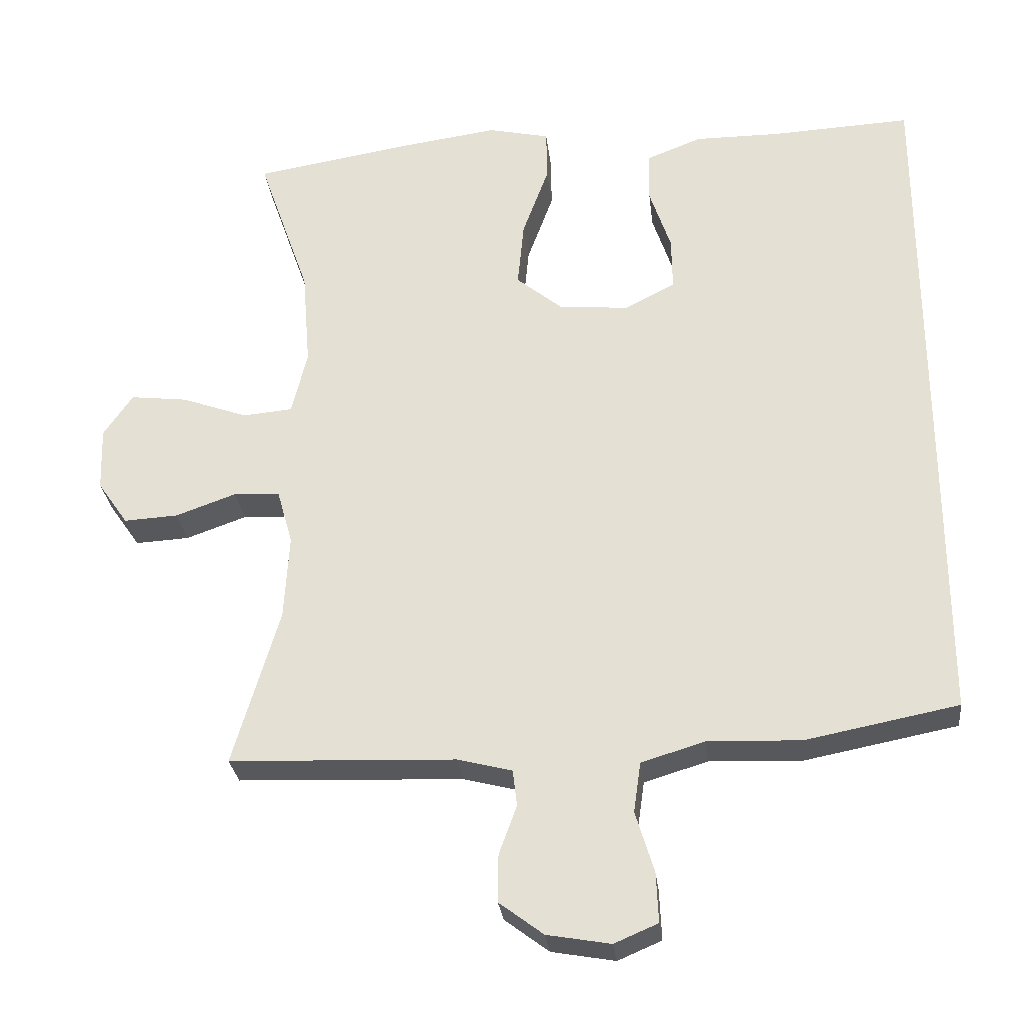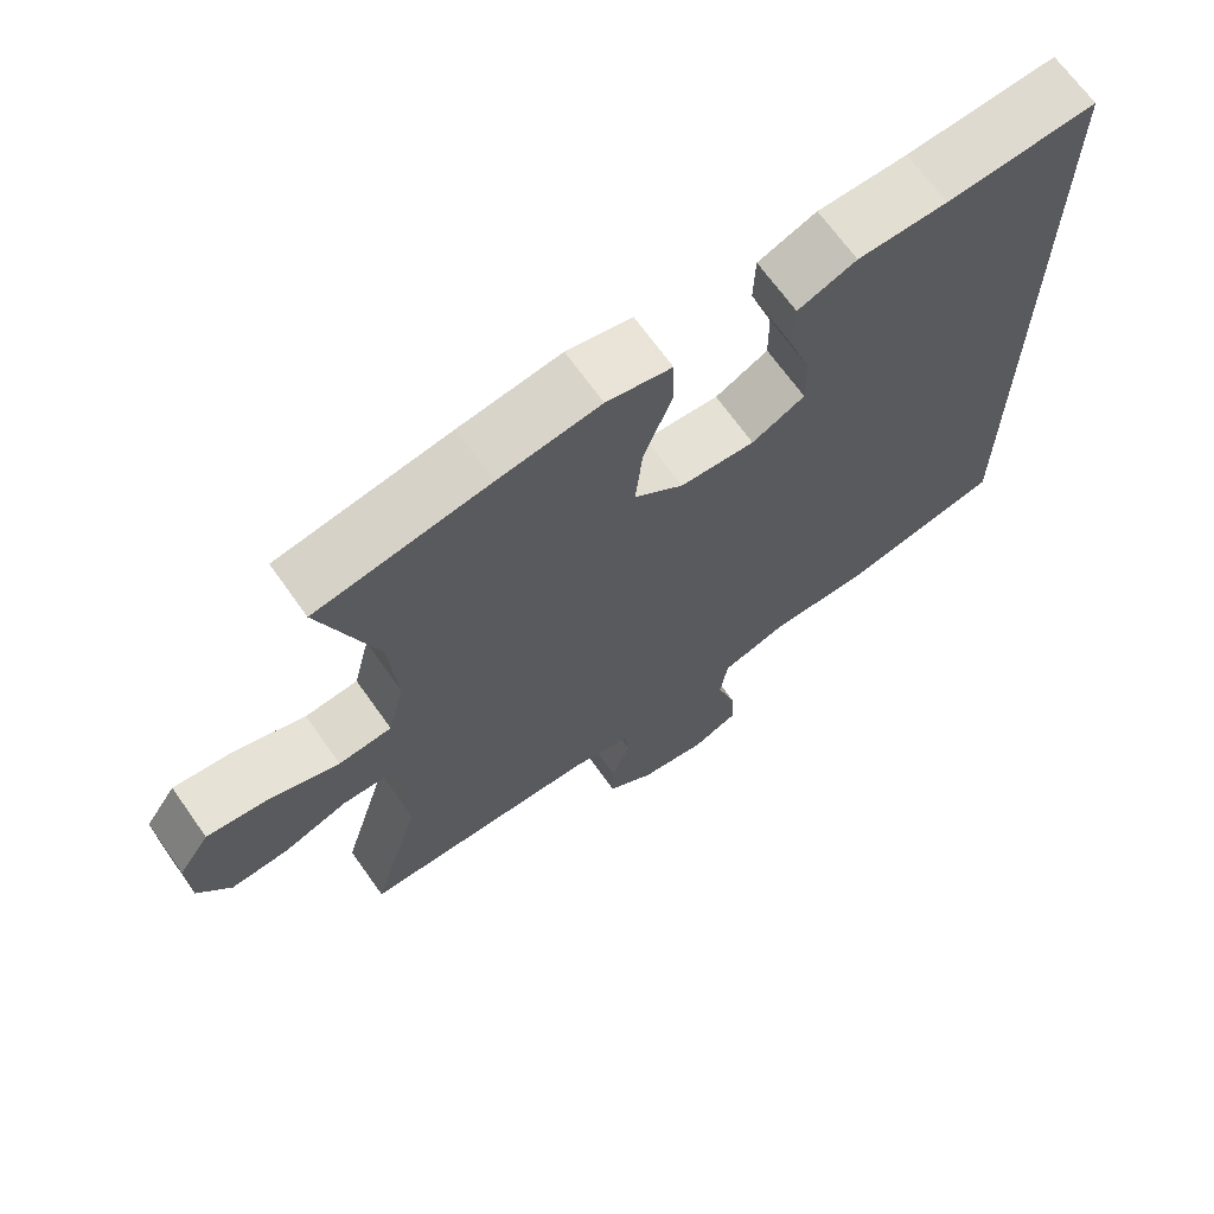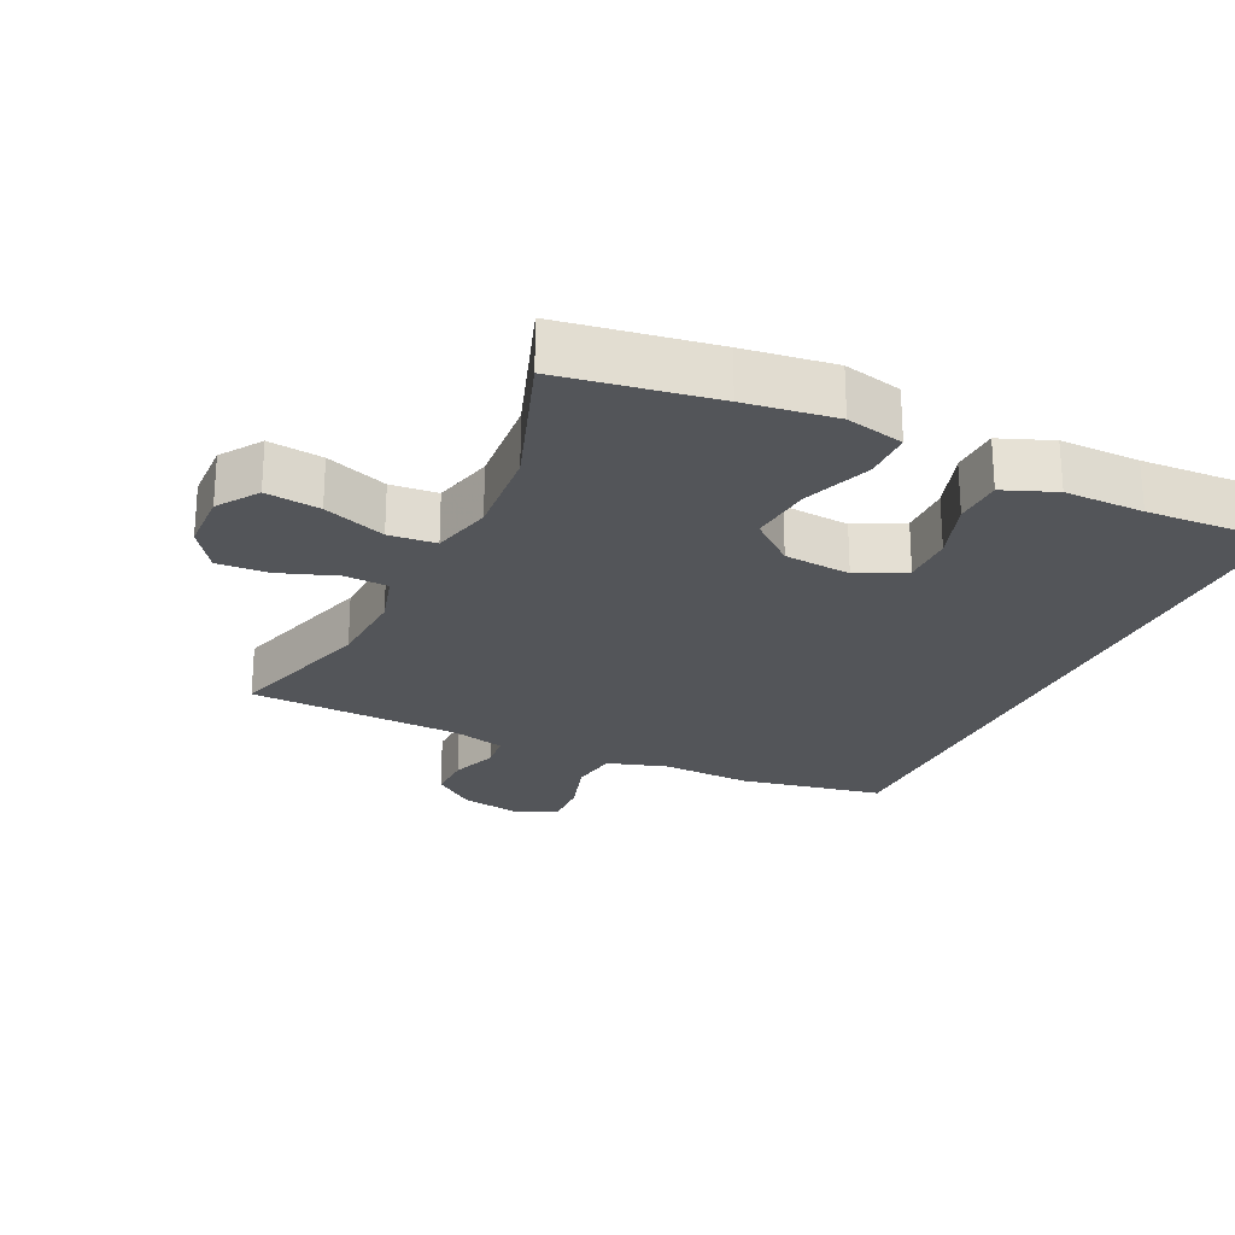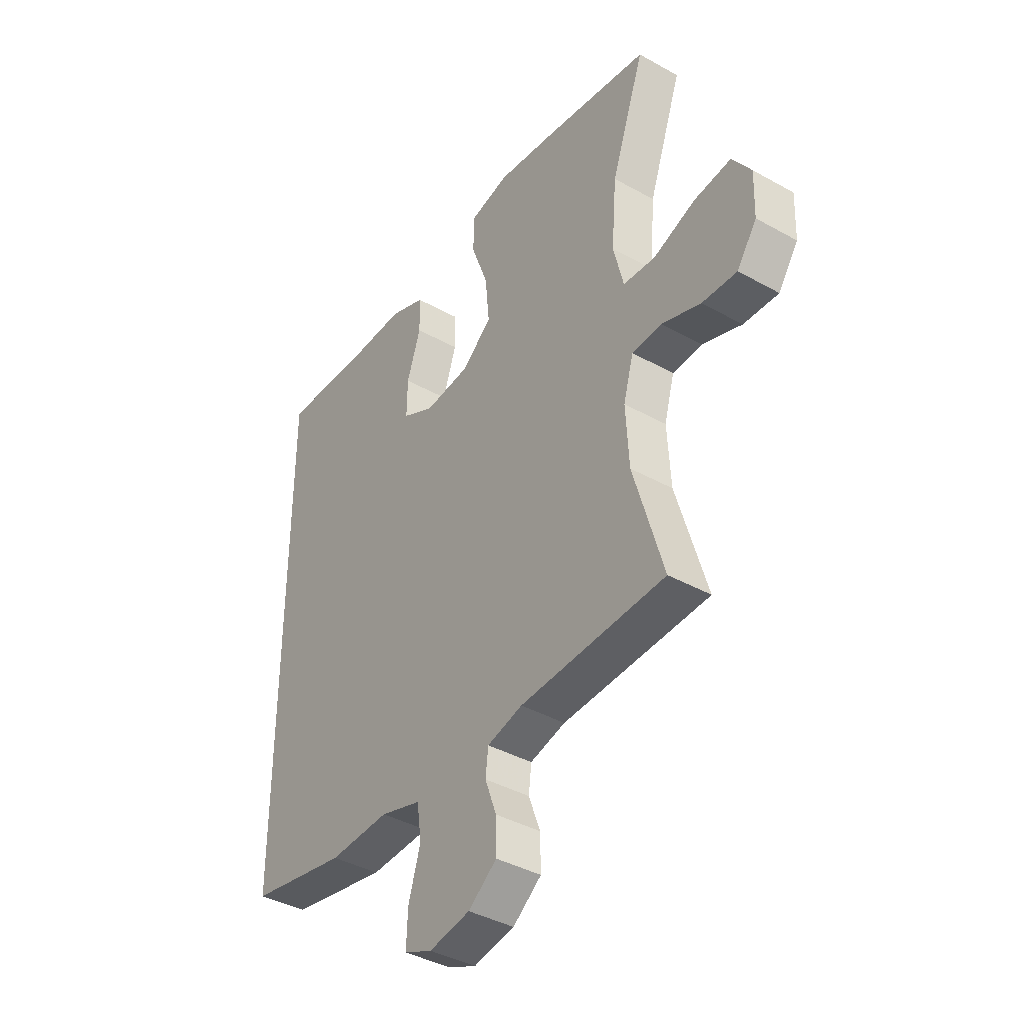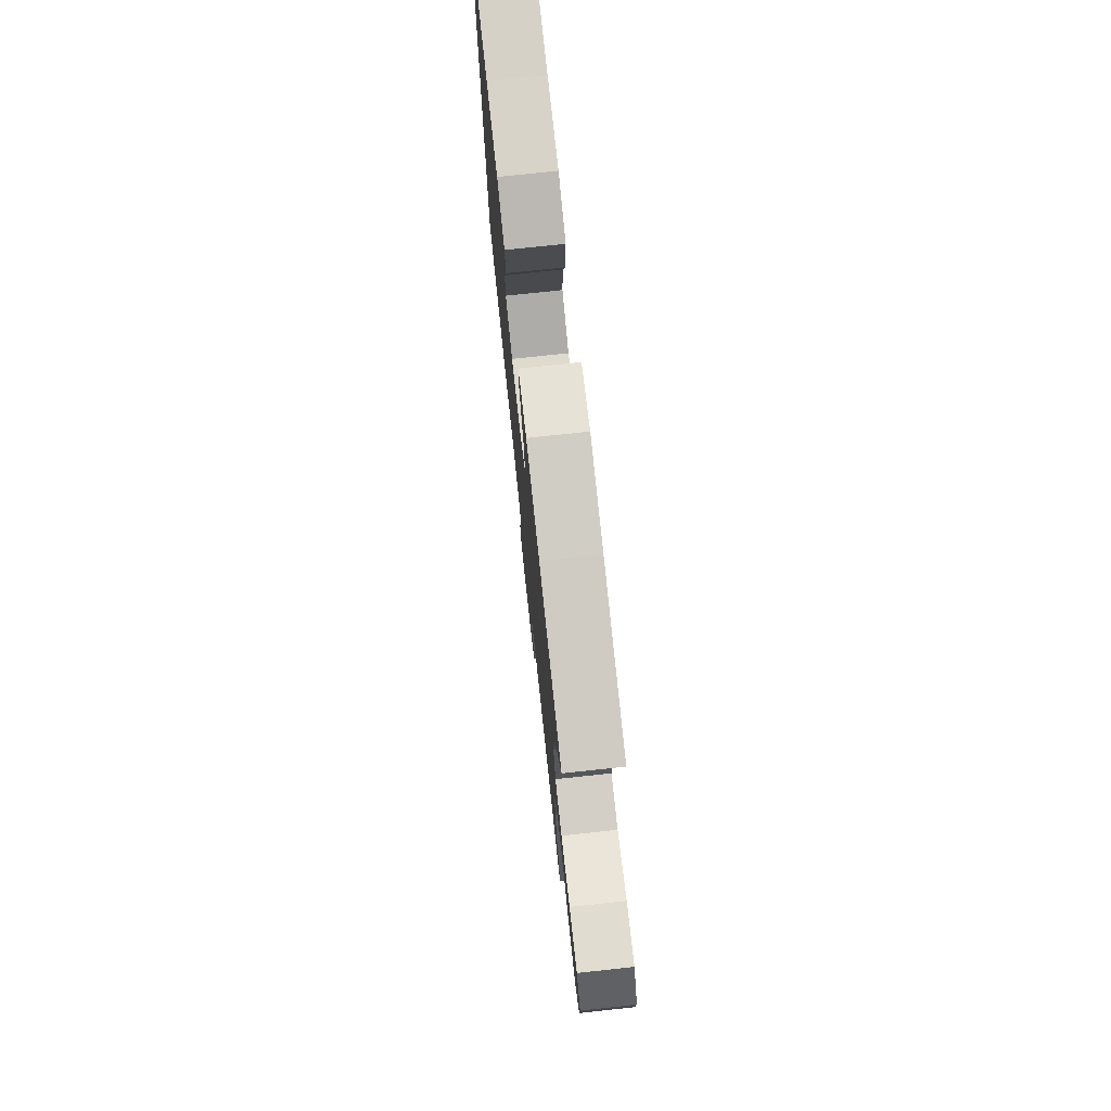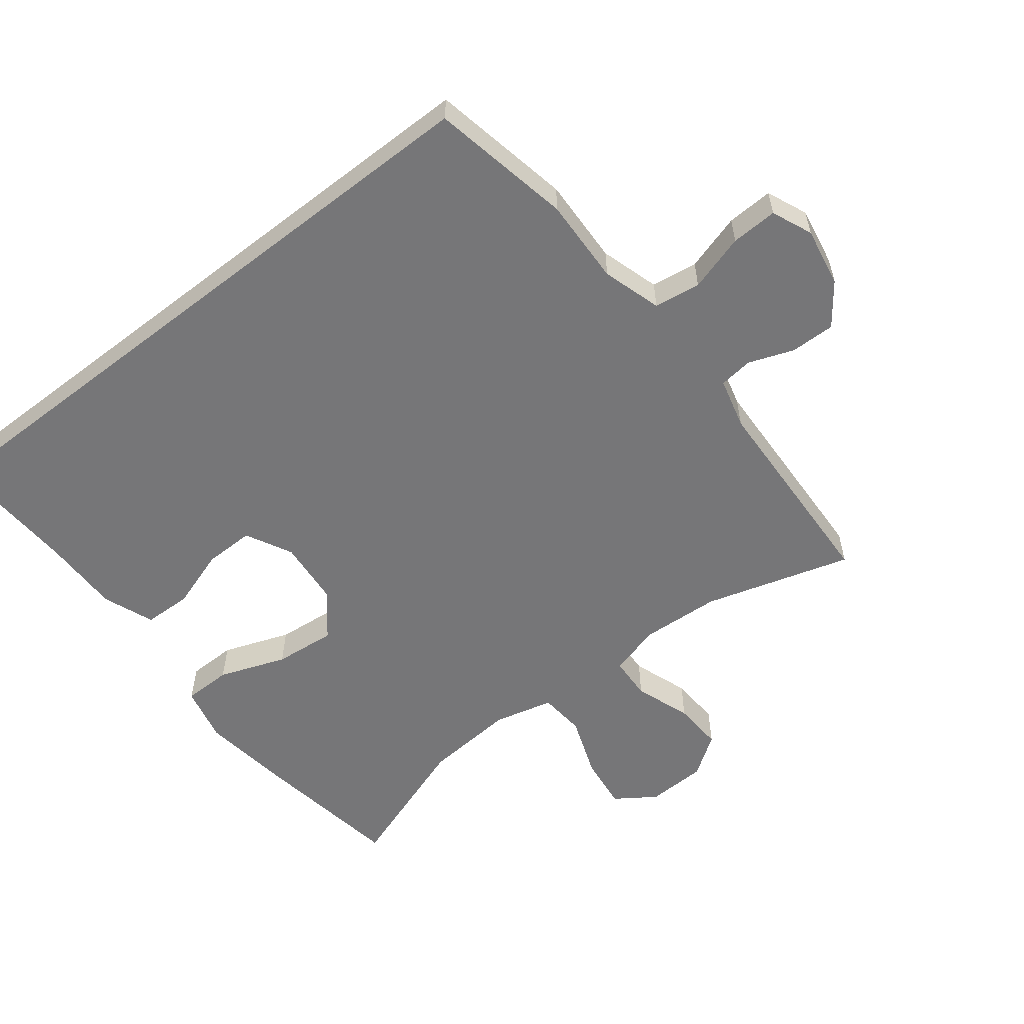
<metadata>
{"format":"obj","ext":"obj","renderer":"f3d","projection":"perspective","resolution":1024,"background":"white","views":[{"elev":-28.8,"azim":6.6,"up":"+Z"},{"elev":68.4,"azim":-35.4,"up":"+Z"},{"elev":-24.5,"azim":-25.2,"up":"+Y"},{"elev":-39.9,"azim":-124.7,"up":"+Z"},{"elev":76.3,"azim":-96.1,"up":"+Z"},{"elev":-56.9,"azim":127.9,"up":"+Y"}]}
</metadata>
<code>
v -0.5 0.07 0.5
v -0.273 0.07 0.536
v -0.139 0.07 0.554
v -0.053 0.07 0.534
v -0.052 0.07 0.461
v -0.089 0.07 0.36
v -0.098 0.07 0.267
v -0.033 0.07 0.213
v 0.066 0.07 0.204
v 0.136 0.07 0.24
v 0.135 0.07 0.316
v 0.105 0.07 0.406
v 0.107 0.07 0.478
v 0.184 0.07 0.508
v 0.302 0.07 0.507
v 0.5 0.07 0.516
v 0.5 0.07 -0.467
v 0.287 0.07 -0.508
v 0.156 0.07 -0.503
v 0.067 0.07 -0.53
v 0.057 0.07 -0.6
v 0.083 0.07 -0.686
v 0.086 0.07 -0.756
v 0.025 0.07 -0.782
v -0.064 0.07 -0.766
v -0.126 0.07 -0.719
v -0.125 0.07 -0.652
v -0.1 0.07 -0.584
v -0.106 0.07 -0.533
v -0.183 0.07 -0.513
v -0.5 0.07 -0.5
v -0.435 0.07 -0.279
v -0.428 0.07 -0.159
v -0.45 0.07 -0.081
v -0.515 0.07 -0.078
v -0.6 0.07 -0.108
v -0.676 0.07 -0.112
v -0.719 0.07 -0.05
v -0.722 0.07 0.04
v -0.681 0.07 0.1
v -0.6 0.07 0.09
v -0.508 0.07 0.056
v -0.438 0.07 0.062
v -0.416 0.07 0.152
v -0.427 0.07 0.29
v -0.5 0 0.5
v -0.273 0 0.536
v -0.139 0 0.554
v -0.053 0 0.534
v -0.052 0 0.461
v -0.089 0 0.36
v -0.098 0 0.267
v -0.033 0 0.213
v 0.066 0 0.204
v 0.136 0 0.24
v 0.135 0 0.316
v 0.105 0 0.406
v 0.107 0 0.478
v 0.184 0 0.508
v 0.302 0 0.507
v 0.5 0 0.516
v 0.5 0 -0.467
v 0.287 0 -0.508
v 0.156 0 -0.503
v 0.067 0 -0.53
v 0.057 0 -0.6
v 0.083 0 -0.686
v 0.086 0 -0.756
v 0.025 0 -0.782
v -0.064 0 -0.766
v -0.126 0 -0.719
v -0.125 0 -0.652
v -0.1 0 -0.584
v -0.106 0 -0.533
v -0.183 0 -0.513
v -0.5 0 -0.5
v -0.435 0 -0.279
v -0.428 0 -0.159
v -0.45 0 -0.081
v -0.515 0 -0.078
v -0.6 0 -0.108
v -0.676 0 -0.112
v -0.719 0 -0.05
v -0.722 0 0.04
v -0.681 0 0.1
v -0.6 0 0.09
v -0.508 0 0.056
v -0.438 0 0.062
v -0.416 0 0.152
v -0.427 0 0.29
f 40 41 42
f 39 40 42
f 38 39 42
f 37 38 42
f 36 37 42
f 35 36 42
f 34 35 42 43
f 33 34 43 44
f 30 31 32
f 29 30 32 33
f 26 27 28
f 25 26 28
f 24 25 28
f 23 24 28
f 22 23 28
f 21 22 28
f 20 21 28 29
f 29 33 44
f 20 29 44
f 19 20 44
f 17 18 19
f 16 17 19
f 15 16 19
f 13 14 15
f 12 13 15
f 11 12 15
f 10 11 15 19
f 4 5 6
f 3 4 6
f 2 3 6
f 1 2 6
f 45 1 6
f 45 6 7
f 44 45 7 8
f 19 44 8 9
f 9 10 19
f 87 86 85
f 87 85 84
f 87 84 83
f 87 83 82
f 87 82 81
f 87 81 80
f 88 87 80 79
f 89 88 79 78
f 77 76 75
f 78 77 75 74
f 73 72 71
f 73 71 70
f 73 70 69
f 73 69 68
f 73 68 67
f 73 67 66
f 74 73 66 65
f 89 78 74
f 89 74 65
f 89 65 64
f 64 63 62
f 64 62 61
f 64 61 60
f 60 59 58
f 60 58 57
f 60 57 56
f 64 60 56 55
f 51 50 49
f 51 49 48
f 51 48 47
f 51 47 46
f 51 46 90
f 52 51 90
f 53 52 90 89
f 54 53 89 64
f 64 55 54
f 1 46 47 2
f 2 47 48 3
f 3 48 49 4
f 4 49 50 5
f 5 50 51 6
f 6 51 52 7
f 7 52 53 8
f 8 53 54 9
f 9 54 55 10
f 10 55 56 11
f 11 56 57 12
f 12 57 58 13
f 13 58 59 14
f 14 59 60 15
f 15 60 61 16
f 16 61 62 17
f 17 62 63 18
f 18 63 64 19
f 19 64 65 20
f 20 65 66 21
f 21 66 67 22
f 22 67 68 23
f 23 68 69 24
f 24 69 70 25
f 25 70 71 26
f 26 71 72 27
f 27 72 73 28
f 28 73 74 29
f 29 74 75 30
f 30 75 76 31
f 31 76 77 32
f 32 77 78 33
f 33 78 79 34
f 34 79 80 35
f 35 80 81 36
f 36 81 82 37
f 37 82 83 38
f 38 83 84 39
f 39 84 85 40
f 40 85 86 41
f 41 86 87 42
f 42 87 88 43
f 43 88 89 44
f 44 89 90 45
f 45 90 46 1

</code>
